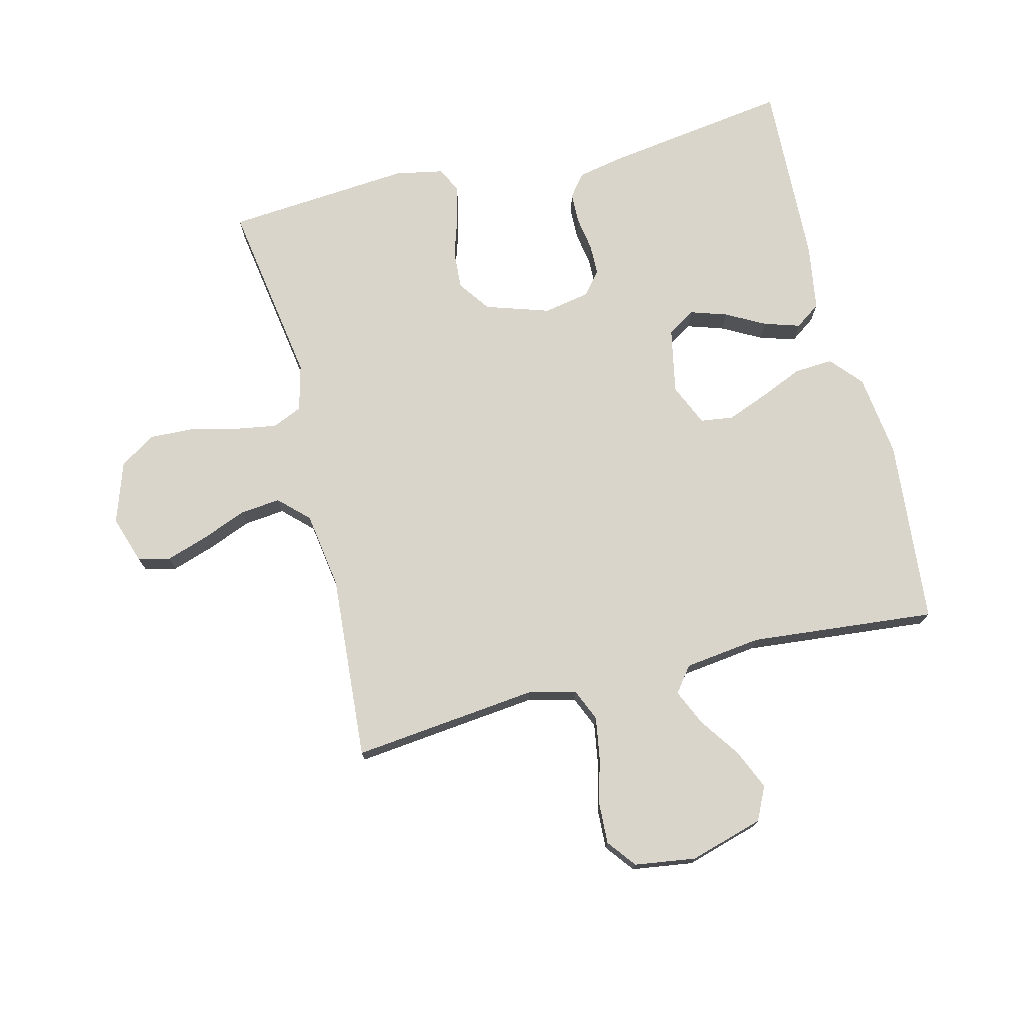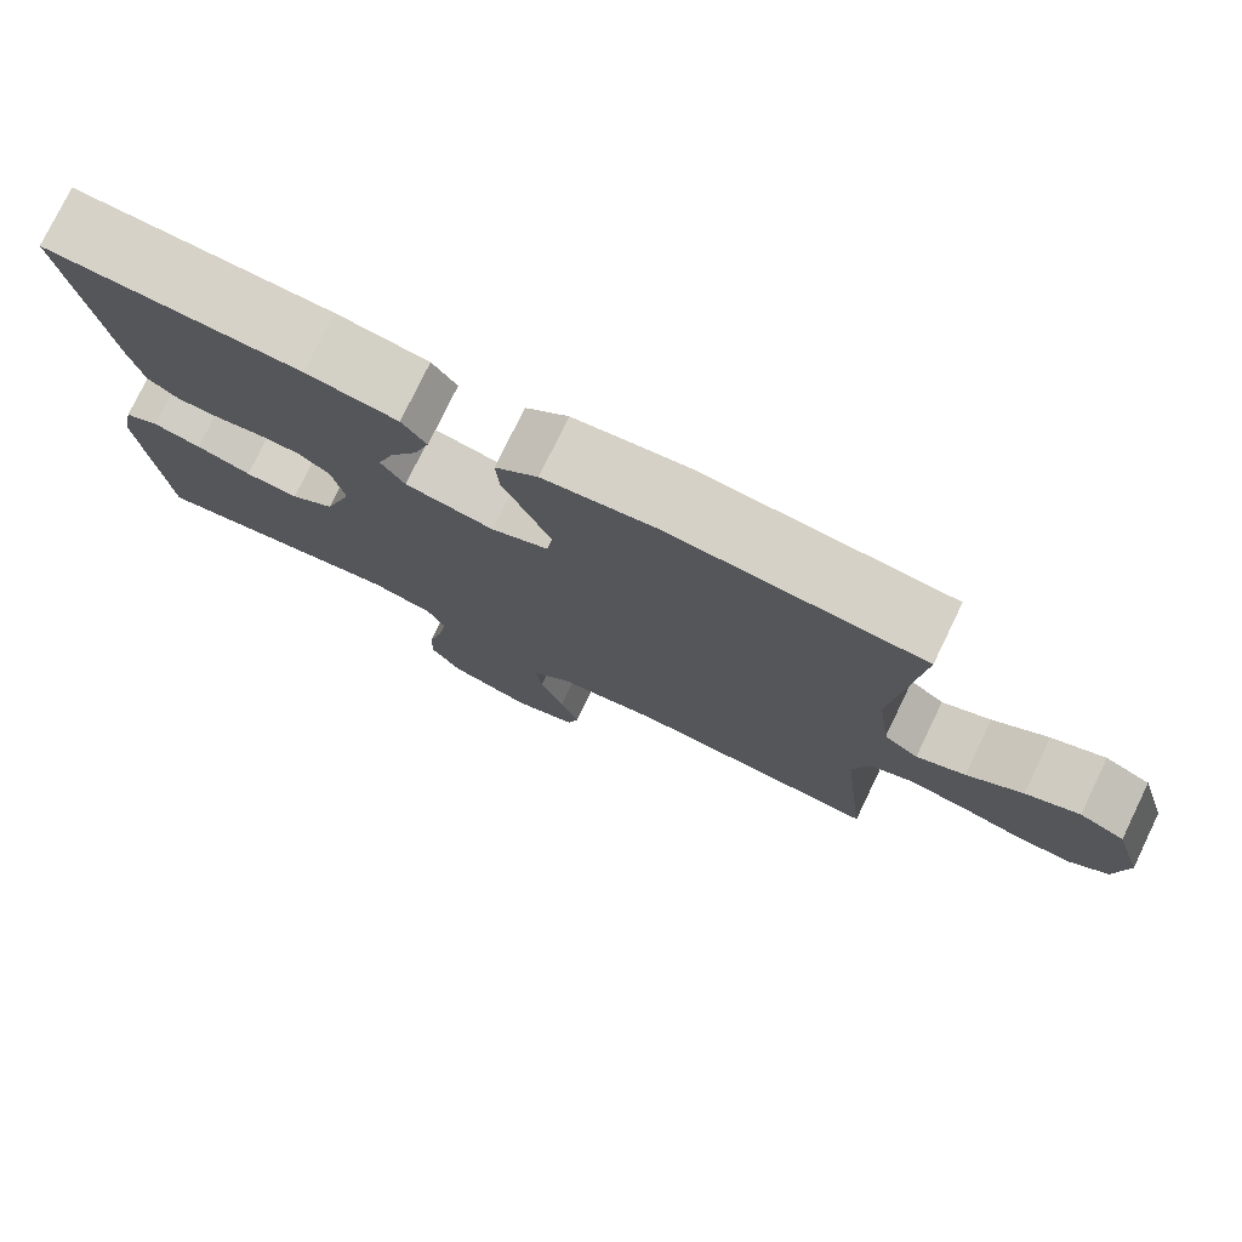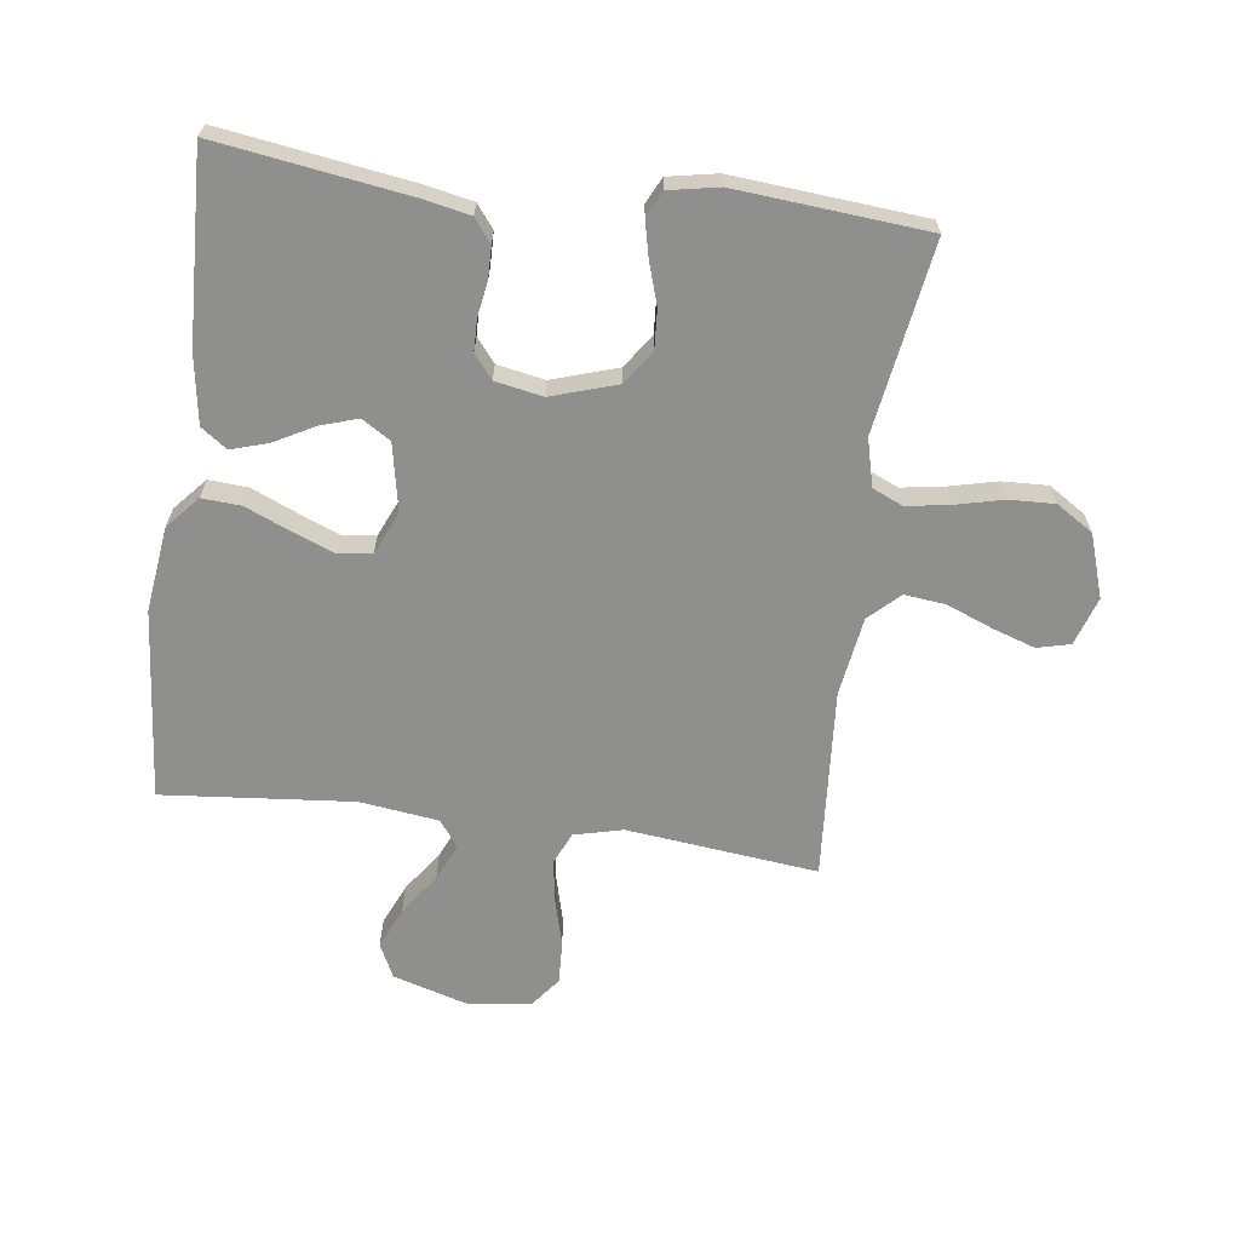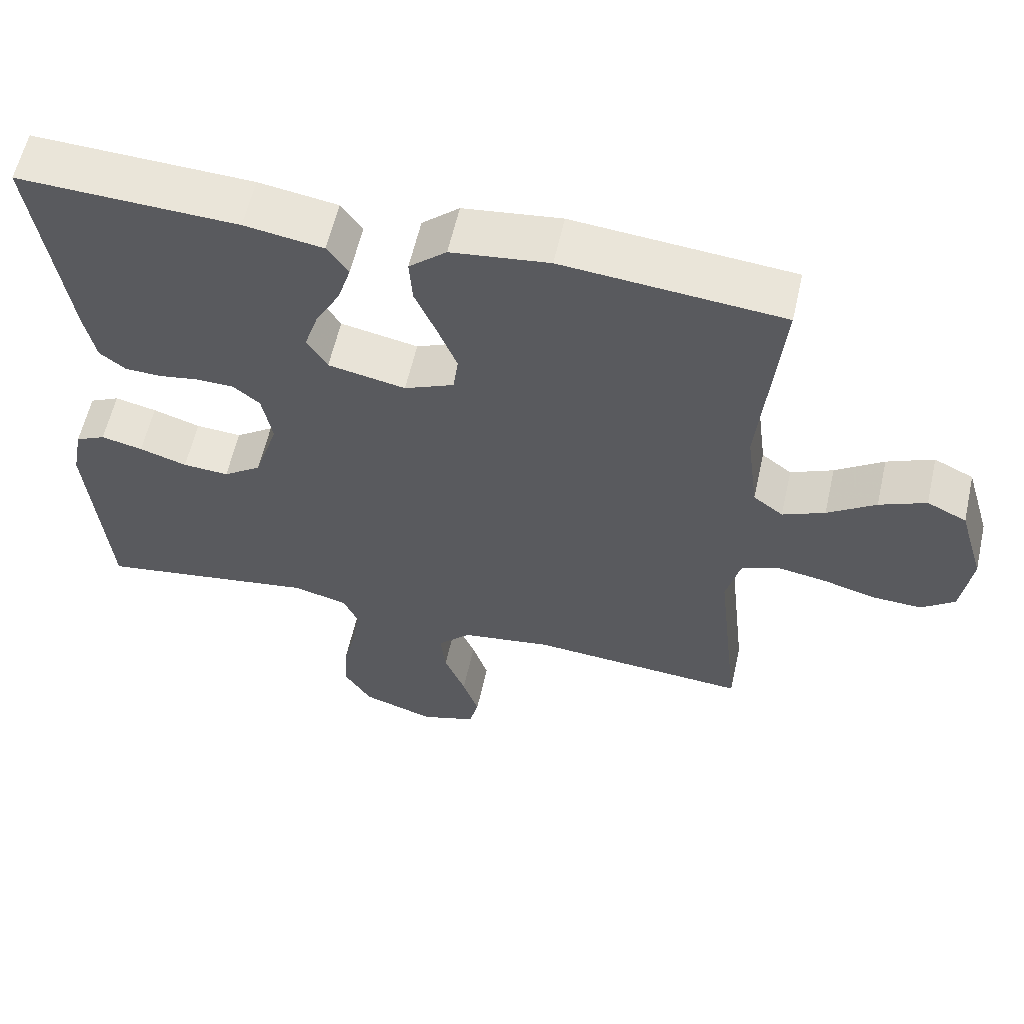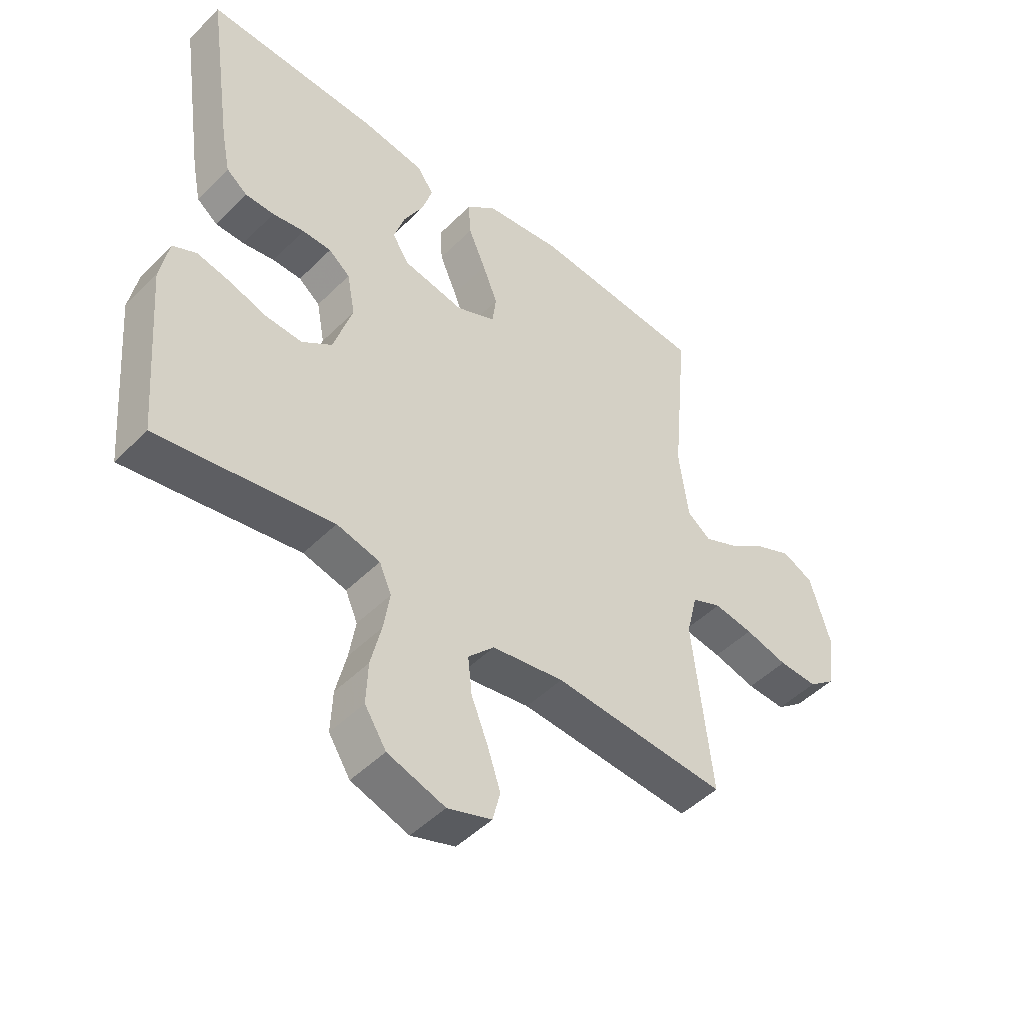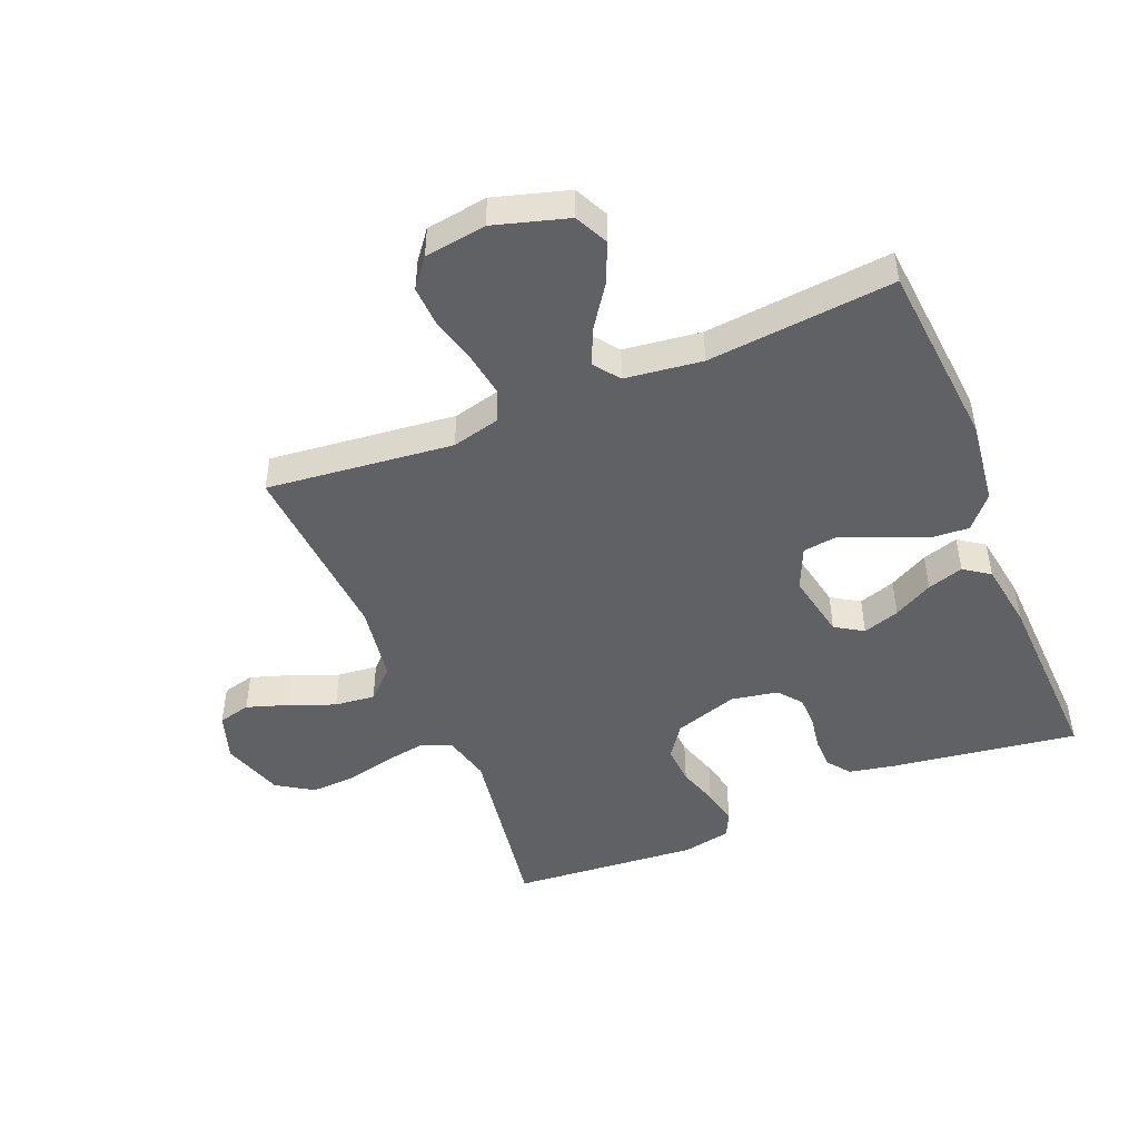
<metadata>
{"format":"obj","ext":"obj","renderer":"f3d","projection":"perspective","resolution":1024,"background":"white","views":[{"elev":74.2,"azim":-103.9,"up":"+Y"},{"elev":77.5,"azim":-154.2,"up":"+Z"},{"elev":-65.1,"azim":82.4,"up":"+Y"},{"elev":59.3,"azim":-167.3,"up":"+Z"},{"elev":-47.8,"azim":138.0,"up":"+Z"},{"elev":-47.7,"azim":-67.6,"up":"+Y"}]}
</metadata>
<code>
v 0.5 0.07 -0.5
v 0.2 0.07 -0.453
v 0.125 0.07 -0.472
v 0.104 0.07 -0.52
v 0.115 0.07 -0.588
v 0.133 0.07 -0.663
v 0.136 0.07 -0.735
v 0.099 0.07 -0.793
v 0 0.07 -0.826
v -0.076 0.07 -0.801
v -0.089 0.07 -0.749
v -0.067 0.07 -0.682
v -0.038 0.07 -0.609
v -0.031 0.07 -0.544
v -0.076 0.07 -0.497
v -0.2 0.07 -0.478
v -0.5 0.07 -0.5
v -0.467 0.07 -0.2
v -0.486 0.07 -0.123
v -0.537 0.07 -0.101
v -0.605 0.07 -0.112
v -0.679 0.07 -0.132
v -0.746 0.07 -0.135
v -0.792 0.07 -0.099
v -0.806 0.07 0
v -0.771 0.07 0.119
v -0.717 0.07 0.145
v -0.653 0.07 0.117
v -0.587 0.07 0.071
v -0.529 0.07 0.045
v -0.488 0.07 0.076
v -0.472 0.07 0.2
v -0.5 0.07 0.5
v -0.2 0.07 0.527
v -0.066 0.07 0.51
v -0.015 0.07 0.465
v -0.019 0.07 0.403
v -0.049 0.07 0.333
v -0.075 0.07 0.267
v -0.068 0.07 0.214
v 0 0.07 0.184
v 0.106 0.07 0.205
v 0.134 0.07 0.25
v 0.115 0.07 0.309
v 0.081 0.07 0.372
v 0.063 0.07 0.43
v 0.092 0.07 0.471
v 0.2 0.07 0.488
v 0.5 0.07 0.5
v 0.456 0.07 0.2
v 0.441 0.07 0.126
v 0.405 0.07 0.098
v 0.355 0.07 0.097
v 0.3 0.07 0.106
v 0.25 0.07 0.105
v 0.213 0.07 0.075
v 0.199 0.07 0
v 0.232 0.07 -0.103
v 0.284 0.07 -0.14
v 0.347 0.07 -0.136
v 0.412 0.07 -0.115
v 0.469 0.07 -0.102
v 0.51 0.07 -0.122
v 0.525 0.07 -0.2
v 0.5 0 -0.5
v 0.2 0 -0.453
v 0.125 0 -0.472
v 0.104 0 -0.52
v 0.115 0 -0.588
v 0.133 0 -0.663
v 0.136 0 -0.735
v 0.099 0 -0.793
v 0 0 -0.826
v -0.076 0 -0.801
v -0.089 0 -0.749
v -0.067 0 -0.682
v -0.038 0 -0.609
v -0.031 0 -0.544
v -0.076 0 -0.497
v -0.2 0 -0.478
v -0.5 0 -0.5
v -0.467 0 -0.2
v -0.486 0 -0.123
v -0.537 0 -0.101
v -0.605 0 -0.112
v -0.679 0 -0.132
v -0.746 0 -0.135
v -0.792 0 -0.099
v -0.806 0 0
v -0.771 0 0.119
v -0.717 0 0.145
v -0.653 0 0.117
v -0.587 0 0.071
v -0.529 0 0.045
v -0.488 0 0.076
v -0.472 0 0.2
v -0.5 0 0.5
v -0.2 0 0.527
v -0.066 0 0.51
v -0.015 0 0.465
v -0.019 0 0.403
v -0.049 0 0.333
v -0.075 0 0.267
v -0.068 0 0.214
v 0 0 0.184
v 0.106 0 0.205
v 0.134 0 0.25
v 0.115 0 0.309
v 0.081 0 0.372
v 0.063 0 0.43
v 0.092 0 0.471
v 0.2 0 0.488
v 0.5 0 0.5
v 0.456 0 0.2
v 0.441 0 0.126
v 0.405 0 0.098
v 0.355 0 0.097
v 0.3 0 0.106
v 0.25 0 0.105
v 0.213 0 0.075
v 0.199 0 0
v 0.232 0 -0.103
v 0.284 0 -0.14
v 0.347 0 -0.136
v 0.412 0 -0.115
v 0.469 0 -0.102
v 0.51 0 -0.122
v 0.525 0 -0.2
f 63 64 1 2
f 60 61 62 63
f 60 63 2 3
f 59 60 3
f 58 59 3
f 57 58 3 4
f 51 52 53 54
f 51 54 55
f 50 51 55
f 49 50 55
f 48 49 55 56
f 44 45 46 47
f 43 44 47 48
f 35 36 37 38
f 35 38 39
f 32 33 34 35
f 31 32 35 39
f 30 31 39 40
f 26 27 28 29
f 26 29 30
f 25 26 30
f 24 25 30
f 21 22 23 24
f 20 21 24 30
f 19 20 30 40
f 16 17 18
f 15 16 18 19
f 10 11 12 13
f 8 9 10 13
f 8 13 14
f 5 6 7 8
f 4 5 8 14
f 57 4 14 15
f 43 48 56 57
f 42 43 57 15
f 15 19 40 41
f 15 41 42
f 66 65 128 127
f 127 126 125 124
f 67 66 127 124
f 67 124 123
f 67 123 122
f 68 67 122 121
f 118 117 116 115
f 119 118 115
f 119 115 114
f 119 114 113
f 120 119 113 112
f 111 110 109 108
f 112 111 108 107
f 102 101 100 99
f 103 102 99
f 99 98 97 96
f 103 99 96 95
f 104 103 95 94
f 93 92 91 90
f 94 93 90
f 94 90 89
f 94 89 88
f 88 87 86 85
f 94 88 85 84
f 104 94 84 83
f 82 81 80
f 83 82 80 79
f 77 76 75 74
f 77 74 73 72
f 78 77 72
f 72 71 70 69
f 78 72 69 68
f 79 78 68 121
f 121 120 112 107
f 79 121 107 106
f 105 104 83 79
f 106 105 79
f 1 65 66 2
f 2 66 67 3
f 3 67 68 4
f 4 68 69 5
f 5 69 70 6
f 6 70 71 7
f 7 71 72 8
f 8 72 73 9
f 9 73 74 10
f 10 74 75 11
f 11 75 76 12
f 12 76 77 13
f 13 77 78 14
f 14 78 79 15
f 15 79 80 16
f 16 80 81 17
f 17 81 82 18
f 18 82 83 19
f 19 83 84 20
f 20 84 85 21
f 21 85 86 22
f 22 86 87 23
f 23 87 88 24
f 24 88 89 25
f 25 89 90 26
f 26 90 91 27
f 27 91 92 28
f 28 92 93 29
f 29 93 94 30
f 30 94 95 31
f 31 95 96 32
f 32 96 97 33
f 33 97 98 34
f 34 98 99 35
f 35 99 100 36
f 36 100 101 37
f 37 101 102 38
f 38 102 103 39
f 39 103 104 40
f 40 104 105 41
f 41 105 106 42
f 42 106 107 43
f 43 107 108 44
f 44 108 109 45
f 45 109 110 46
f 46 110 111 47
f 47 111 112 48
f 48 112 113 49
f 49 113 114 50
f 50 114 115 51
f 51 115 116 52
f 52 116 117 53
f 53 117 118 54
f 54 118 119 55
f 55 119 120 56
f 56 120 121 57
f 57 121 122 58
f 58 122 123 59
f 59 123 124 60
f 60 124 125 61
f 61 125 126 62
f 62 126 127 63
f 63 127 128 64
f 64 128 65 1

</code>
